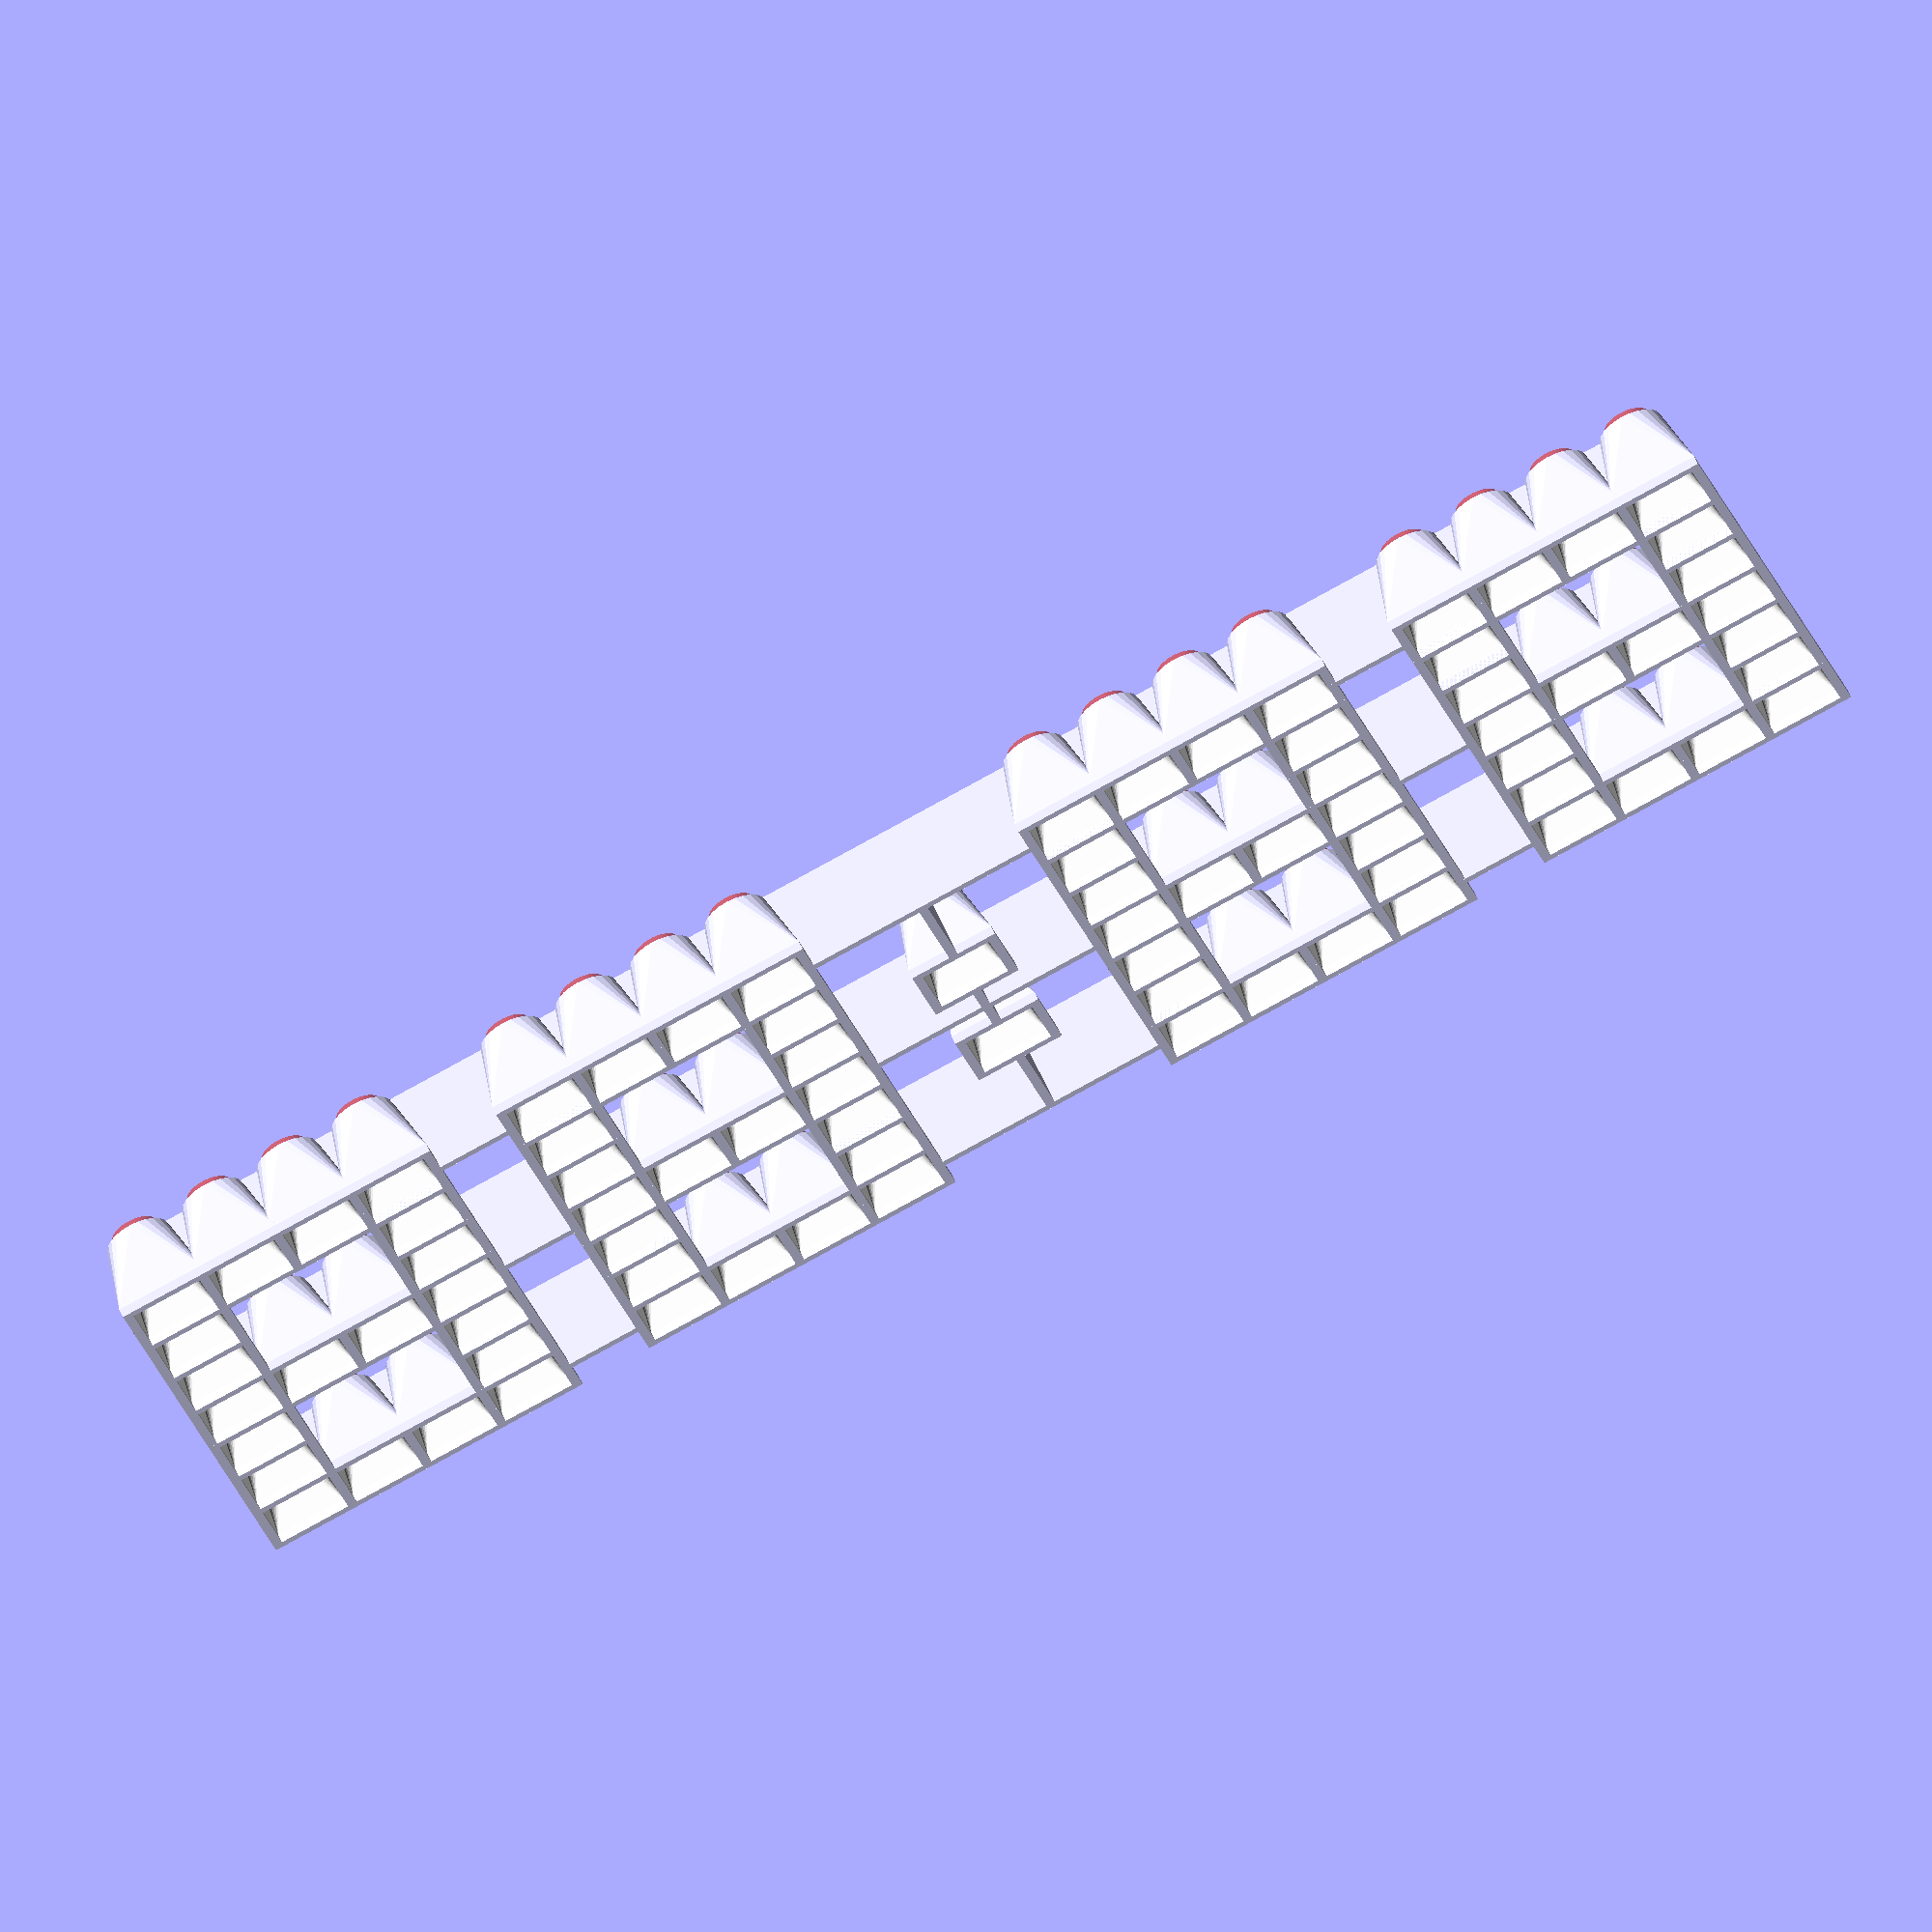
<openscad>
// Template for Pixel Clock Display with Std. LEDs
// by Jochen Krapf
// Version 1.01

// preview[view:south east, tilt:top diagonal]

/* [Global] */

// To render the parts choose the correcponding Part Name
Type = 4;   // [3:3x5-Digit,4:4x7-Digit,5:5x9-Digit]


// Parameters

// Distance between LEDs in mm (Grid size)
LedDistance = 9;

// Mounting Depth in mm
MountingDepth = 10;

// Horozontal Mounting Size in mm (min Width of Digits or 0 for no spacer)
MountingWidth = 0;

// Vertical Mounting Size in mm (min Heigth of Digits or 0 for no spacer)
MountingHeight = 0;

// Wall Width in mm
WallWidth = 1;

// Diameter of a single LED in mm
LedDiameter = 5.1;

/* [Hidden] */

// Level of Details - Set to 0.1 for export to stl
//$fn = 24*4;
$fs = 0.5;

grid5 = [ 
[2, 1, 1, 1, 2, 0, 2, 1, 1, 1, 2, 0,-2, 0, 2, 1, 1, 1, 2, 0, 2, 1, 1, 1, 2],
[1, 0, 0, 0, 1, 0, 1, 0, 0, 0, 1, 0, 0, 0, 1, 0, 0, 0, 1, 0, 1, 0, 0, 0, 1],
[1, 0, 0, 0, 1, 0, 1, 0, 0, 0, 1, 0, 1, 0, 1, 0, 0, 0, 1, 0, 1, 0, 0, 0, 1],
[1, 0, 0, 0, 1, 0, 1, 0, 0, 0, 1, 0, 0, 0, 1, 0, 0, 0, 1, 0, 1, 0, 0, 0, 1],
[2, 1, 1, 1, 1, 0, 1, 1, 1, 1, 1, 0, 0, 0, 1, 1, 1, 1, 1, 0, 1, 1, 1, 1, 1],
[1, 0, 0, 0, 1, 0, 1, 0, 0, 0, 1, 0, 0, 0, 1, 0, 0, 0, 1, 0, 1, 0, 0, 0, 1],
[1, 0, 0, 0, 1, 0, 1, 0, 0, 0, 1, 0, 1, 0, 1, 0, 0, 0, 1, 0, 1, 0, 0, 0, 1],
[1, 0, 0, 0, 1, 0, 1, 0, 0, 0, 1, 0, 0, 0, 1, 0, 0, 0, 1, 0, 1, 0, 0, 0, 1],
[2, 1, 1, 1, 1, 0, 1, 1, 1, 1, 1, 0, 0, 0, 1, 1, 1, 1, 1, 0, 1, 1, 1, 1, 1],
];

grid4 = [ 
[2, 1, 1, 2, 0, 2, 1, 1, 2, 0,-2, 0, 2, 1, 1, 2, 0, 2, 1, 1, 2],
[1, 0, 0, 1, 0, 1, 0, 0, 1, 0, 0, 0, 1, 0, 0, 1, 0, 1, 0, 0, 1],
[1, 0, 0, 1, 0, 1, 0, 0, 1, 0, 1, 0, 1, 0, 0, 1, 0, 1, 0, 0, 1],
[2, 1, 1, 1, 0, 1, 1, 1, 1, 0, 0, 0, 1, 1, 1, 1, 0, 1, 1, 1, 1],
[1, 0, 0, 1, 0, 1, 0, 0, 1, 0, 1, 0, 1, 0, 0, 1, 0, 1, 0, 0, 1],
[1, 0, 0, 1, 0, 1, 0, 0, 1, 0, 0, 0, 1, 0, 0, 1, 0, 1, 0, 0, 1],
[2, 1, 1, 1, 0, 1, 1, 1, 1, 0, 0, 0, 1, 1, 1, 1, 0, 1, 1, 1, 1],
];

grid3 = [ 
[2, 1, 2, 0, 2, 1, 2, 0,-2, 0, 2, 1, 2, 0, 2, 1, 2],
[1, 0, 1, 0, 1, 0, 1, 0, 1, 0, 1, 0, 1, 0, 1, 0, 1],
[2, 1, 1, 0, 1, 1, 1, 0, 0, 0, 1, 1, 1, 0, 1, 1, 1],
[1, 0, 1, 0, 1, 0, 1, 0, 1, 0, 1, 0, 1, 0, 1, 0, 1],
[2, 1, 1, 0, 1, 1, 1, 0, 0, 0, 1, 1, 1, 0, 1, 1, 1],
];

SizeX = 4*Type + 5;
SizeY = 2*Type - 1;
OffsetX = LedDistance * (SizeX-1)/2;
OffsetY = LedDistance * (SizeY-1)/2;
Wall = WallWidth;

echo (str("Grid Size : ", SizeX, " x ", SizeY));
echo (str("Dimensions : ", SizeX*LedDistance+Wall, " x ", SizeY*LedDistance+Wall, " mm"));
echo (str("LED Matrix Size : ", Type*4, " x ", SizeY));
echo (str("LEDs : ", (3*Type + 4*(Type-2))*4, " plus 2 for colon"));
echo (str("Controller Ports : ", 4*Type + SizeY, " plus 1 for colon"));


// Modules

module SegTemplate(w, l, h)
{
render()
	difference()
	{
		// make solid softbox
		hull()
		{
			// upper segment plate
			translate([-w/2,-w/2,h-Wall])
				cube([w,w,Wall]);
		
			// lower led circle
			cylinder(d=l, h=Wall, $fn=24);
		}
	}
}

module Matrix()
{
	difference()
	{
		union()
		{
			// segments outside
            for (x=[0:(SizeX-1)])
                for (y=[0:(SizeY-1)])
                {
                    if ( (Type == 3 && grid3[y][x] > 0) || (Type == 4 && grid4[y][x] > 0) || (Type == 5 && grid5[y][x] > 0) )
                    {
                        translate([x*LedDistance-OffsetX, y*LedDistance-OffsetY, 0])
                            SegTemplate(LedDistance+Wall-0.01, LedDiameter+2*Wall, MountingDepth);
                    }
				}
		
            // print support
            for (x=[0:(SizeX-1)])
                    if ( (Type == 3 && abs(grid3[0][x]) > 1) || (Type == 4 && abs(grid4[0][x]) > 1) || (Type == 5 && abs(grid5[0][x]) > 1) )
                translate([x*LedDistance-OffsetX, 0, MountingDepth/2])
                    cube([1, 2*OffsetY, MountingDepth], center=true);
            
            for (y=[0:(SizeY-1)])
                    if ( (Type == 3 && abs(grid3[y][0]) > 1) || (Type == 4 && abs(grid4[y][0]) > 1) || (Type == 5 && abs(grid5[y][0]) > 1) )
                translate([0, y*LedDistance-OffsetY, MountingDepth/2])
                    cube([2*OffsetX, 1, MountingDepth], center=true);

            // mounting spacer
            for (i=[-1,-0.5,0,0.5,1])
                translate([i*OffsetX, 0, MountingDepth/2])
                    cube([1, MountingHeight, MountingDepth], center=true);
                    
            for (i=[-1,1])
                translate([0, i*OffsetY, MountingDepth/2])
                    cube([MountingWidth, 1, MountingDepth], center=true);

                    
		}
	
		color( [1, 1, 1, 1] )
        for (x=[0:(SizeX-1)])
            for (y=[0:(SizeY-1)])
            {
                if ( (Type == 3 && grid3[y][x] > 0) || (Type == 4 && grid4[y][x] > 0) || (Type == 5 && grid5[y][x] > 0) )
                {
				// segments inside
                    translate([x*LedDistance-OffsetX, y*LedDistance-OffsetY, Wall+0.01])
                        SegTemplate(LedDistance-Wall, LedDiameter, MountingDepth-Wall);

				// LEDs
				translate([x*LedDistance-OffsetX, y*LedDistance-OffsetY, -1])
					#cylinder(d=LedDiameter, h=3);
                }
            }
	}
}

// Use Modules

Matrix();


</openscad>
<views>
elev=300.2 azim=163.9 roll=336.1 proj=o view=wireframe
</views>
